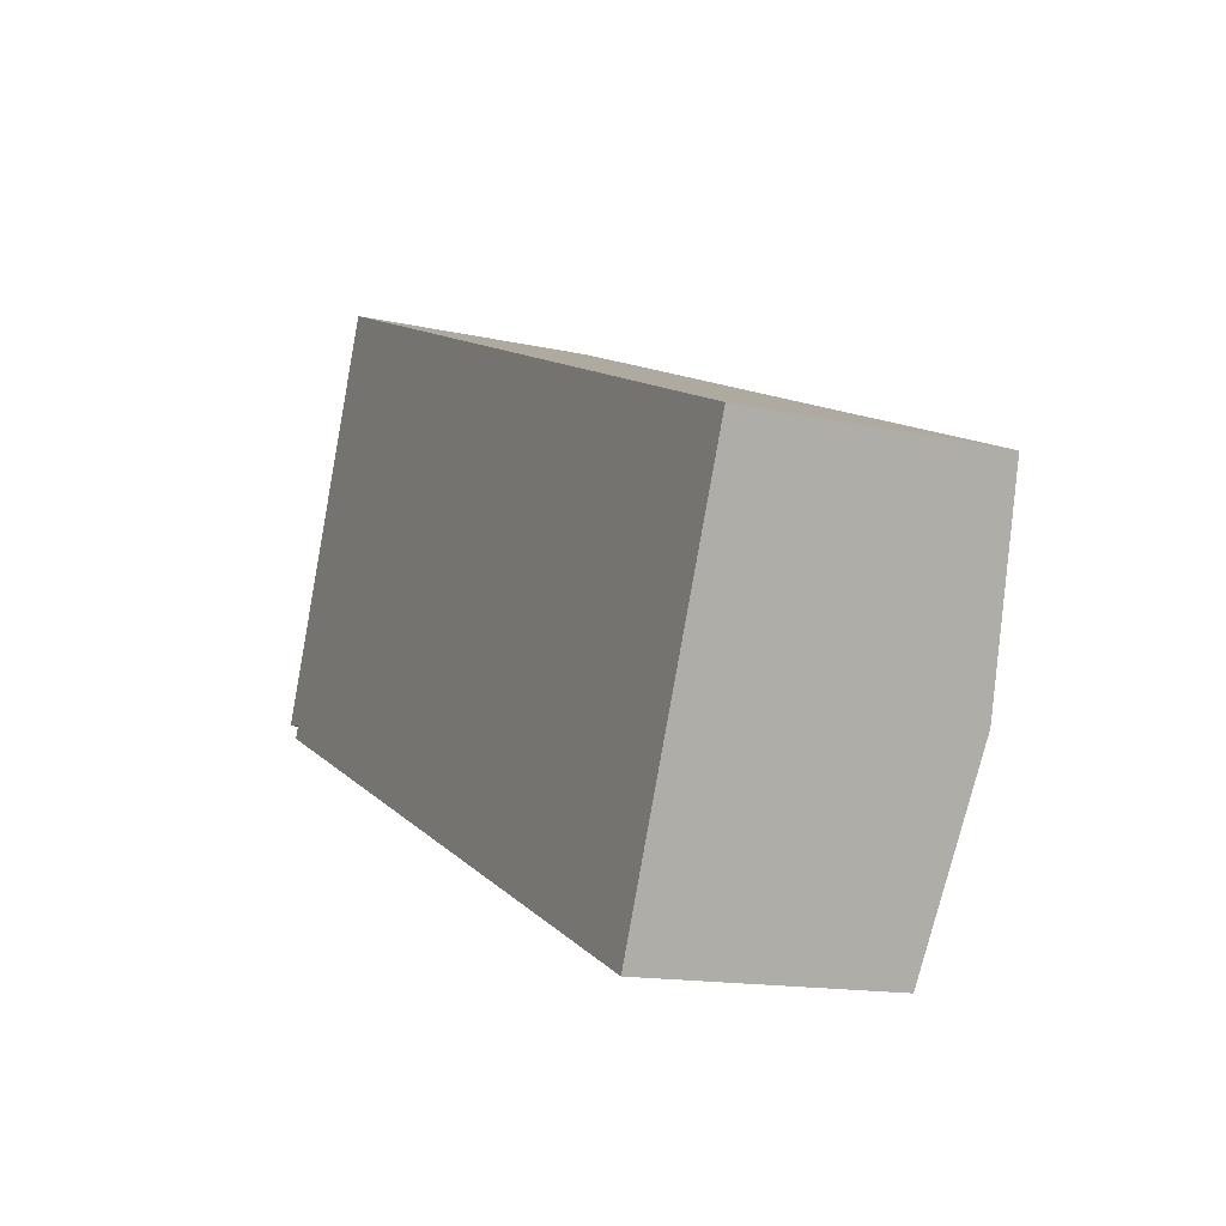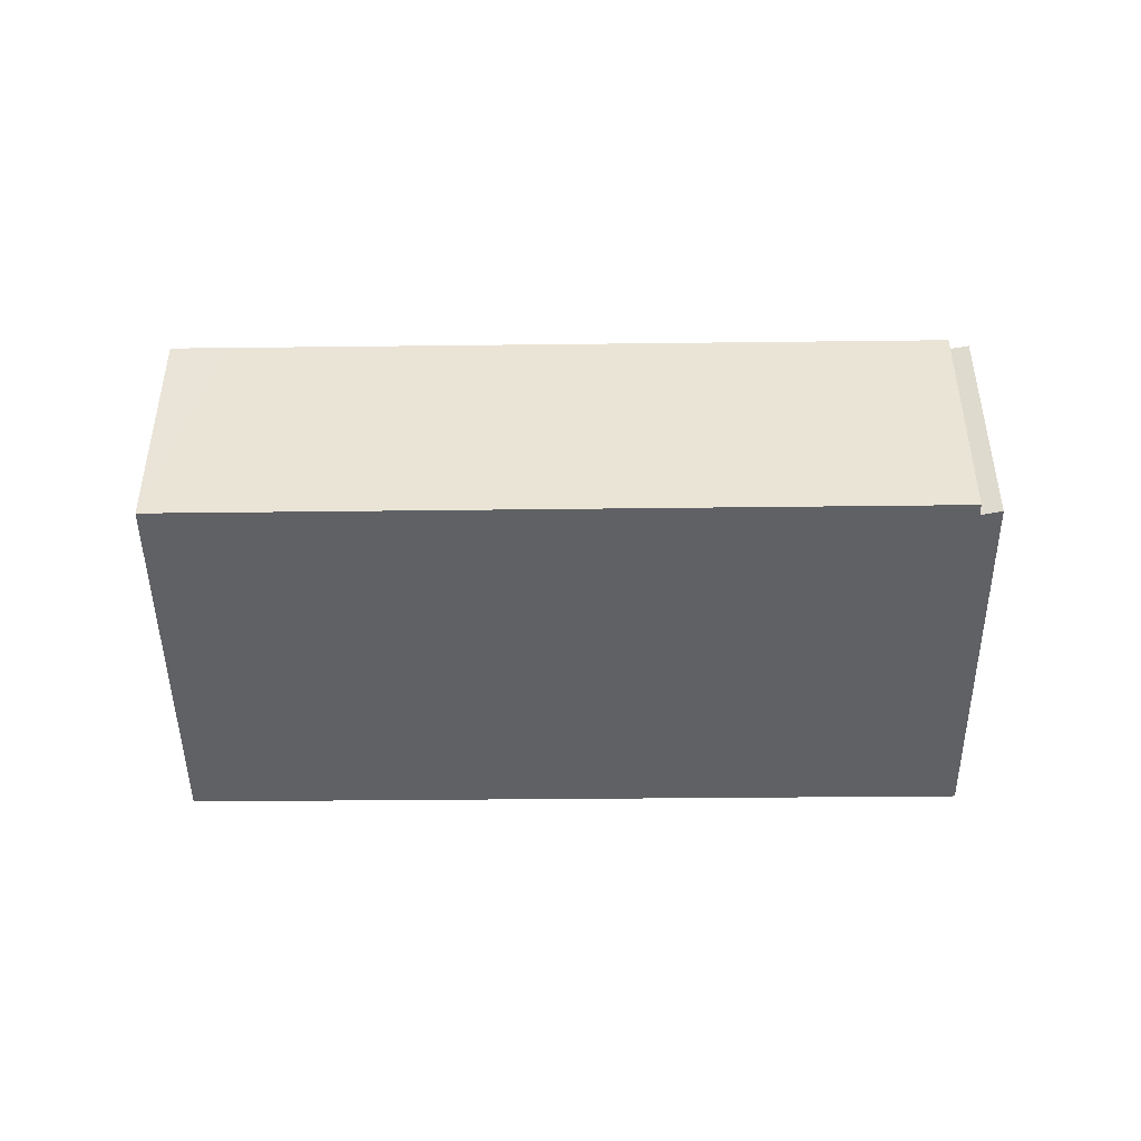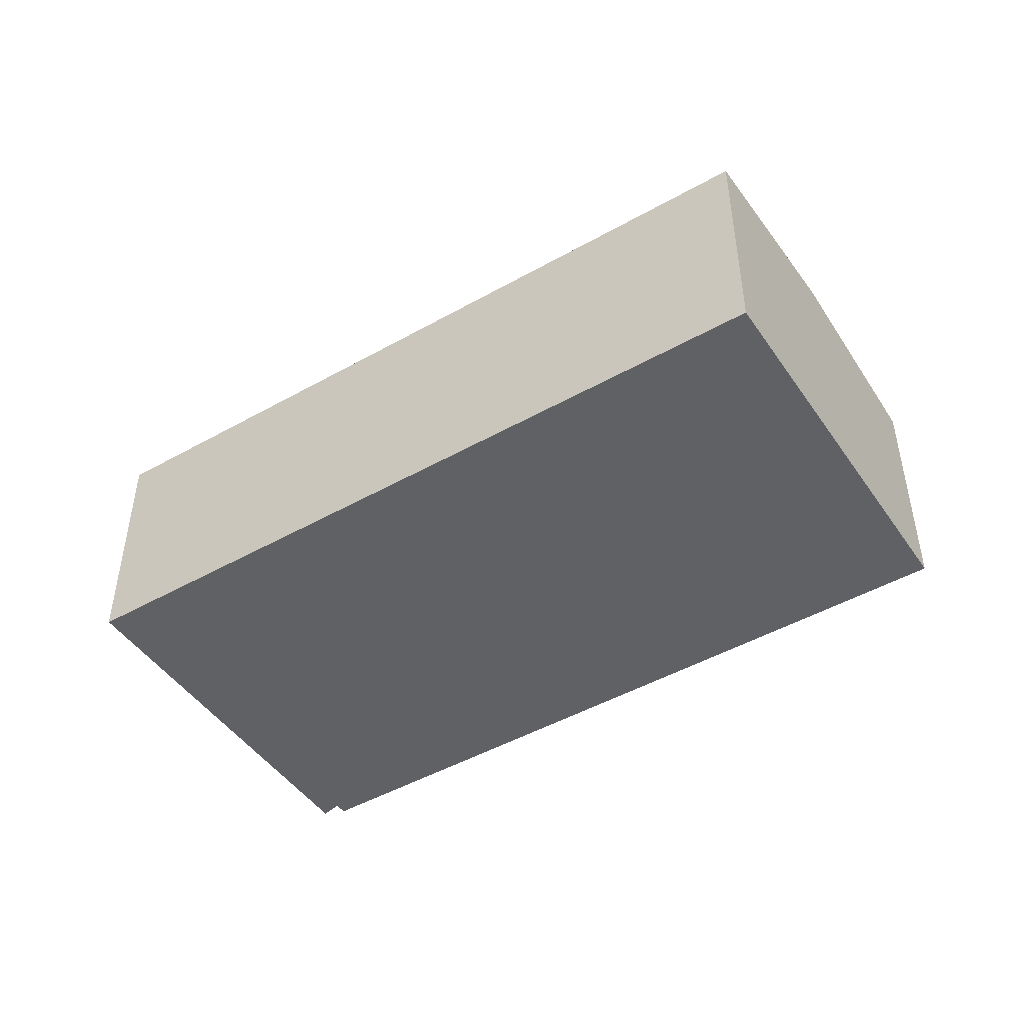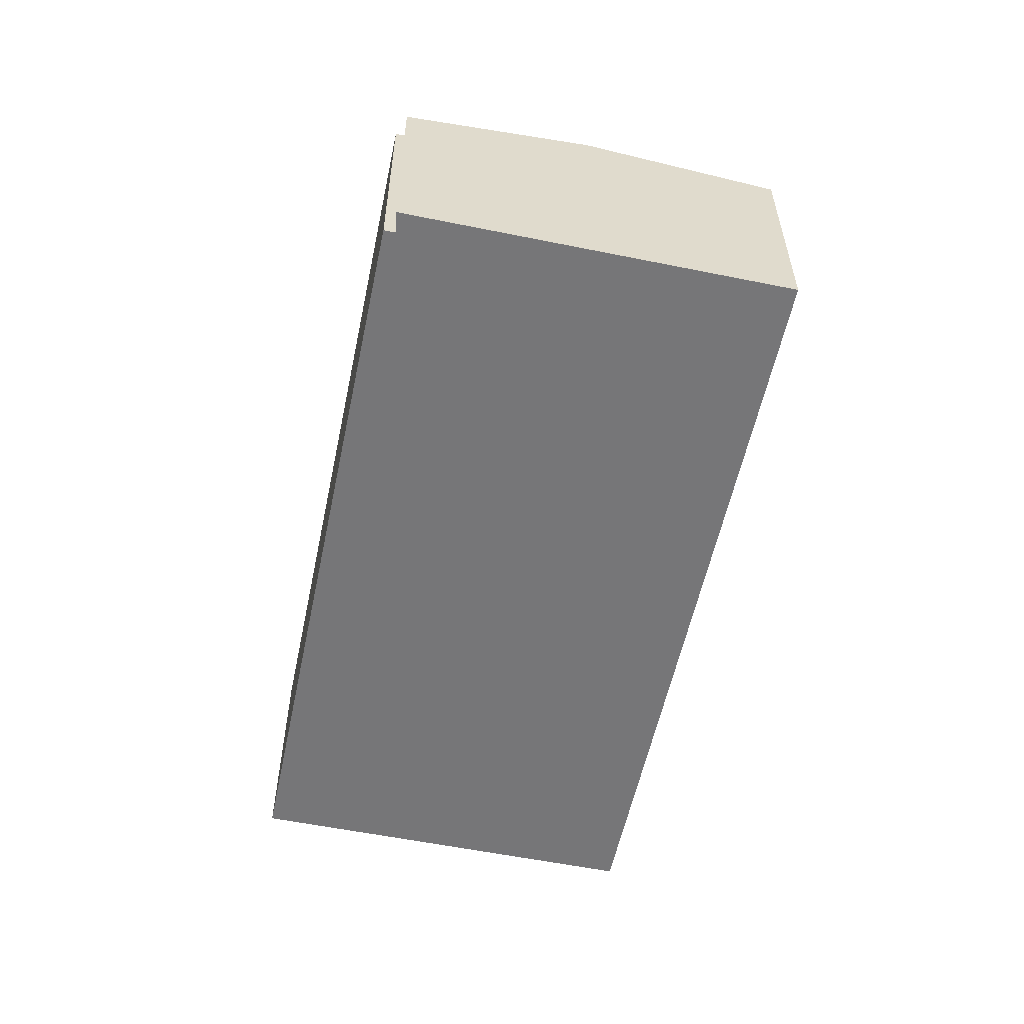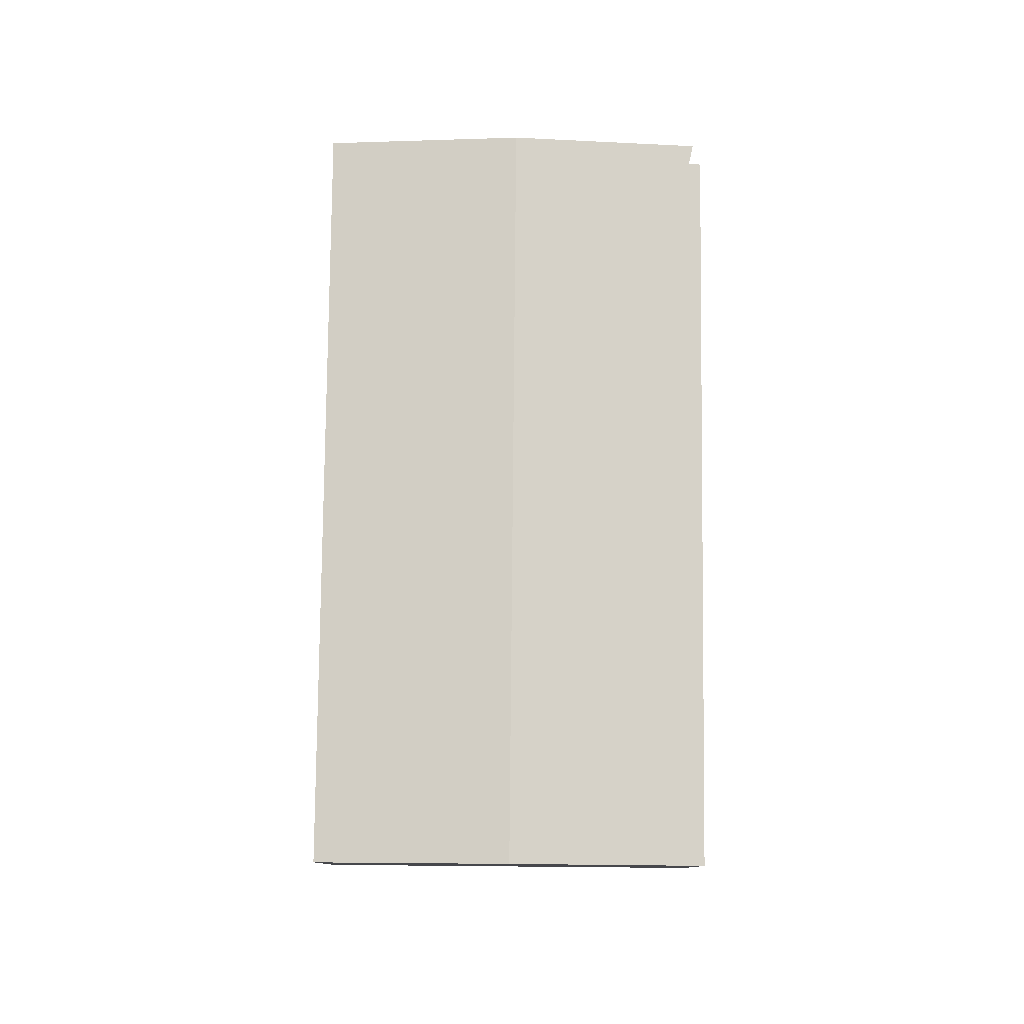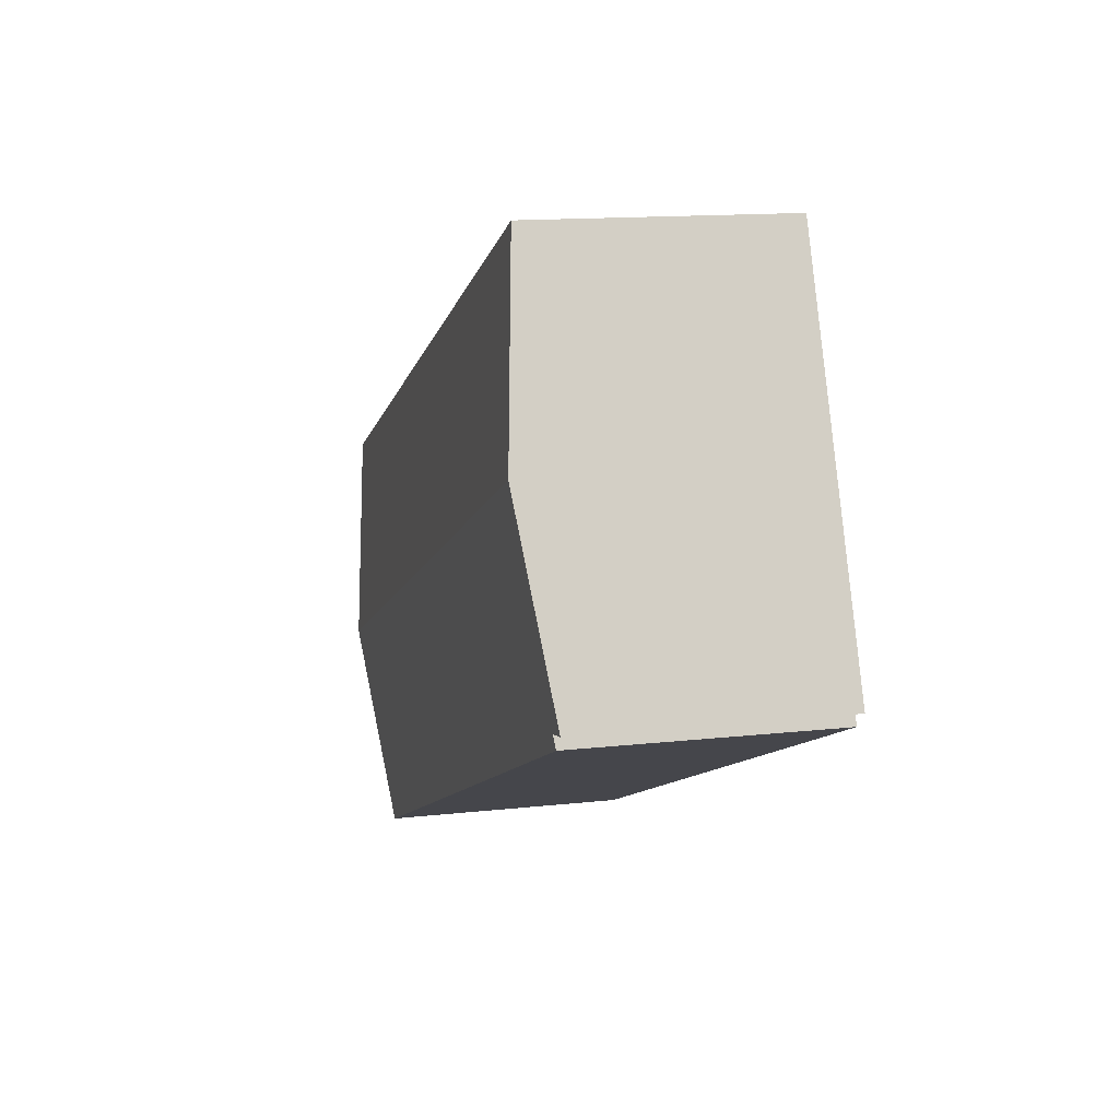
<metadata>
{"format":"obj","ext":"obj","renderer":"f3d","projection":"perspective","resolution":1024,"background":"white","views":[{"elev":-14.6,"azim":63.9,"up":"+Z"},{"elev":-45.9,"azim":-156.0,"up":"+Y"},{"elev":-46.8,"azim":56.0,"up":"+Y"},{"elev":-56.9,"azim":-78.6,"up":"+Y"},{"elev":79.2,"azim":113.9,"up":"+Y"},{"elev":13.8,"azim":-104.1,"up":"+Z"}]}
</metadata>
<code>
v  22.4 8.051 -9.902
v  26.84 8.772 -4.424
v  24.14 8.052 -10.65
v  0.542 8.045 -0.528
v  0.71 8.09 -0.14
v  2.609 8.772 6.041
v  0 8.073 4.943e-16
v  29.54 8.049 1.827
v  5.309 8.049 12.29
v  29.36 8.096 1.417
v  0 0 0
v  2.609 -3.699e-16 6.041
v  5.309 -7.528e-16 12.29
v  0.71 8.573e-18 -0.14
v  0.542 3.233e-17 -0.528
v  29.54 -1.119e-16 1.827
v  29.36 -8.677e-17 1.417
v  26.84 2.709e-16 -4.424
v  24.14 6.522e-16 -10.65
v  22.4 6.063e-16 -9.902
g defaultobject
f 1 2 3
f 2 1 4
f 2 4 5
f 2 5 6
f 6 5 7
f 8 6 9
f 6 8 2
f 2 8 10
f 11 6 7
f 6 11 9
f 9 11 12
f 9 12 13
f 4 14 5
f 14 4 15
f 13 8 9
f 8 13 16
f 16 10 8
f 10 16 2
f 2 16 3
f 3 16 17
f 3 17 18
f 3 18 19
f 19 1 3
f 1 19 4
f 4 19 15
f 15 19 20
f 14 7 5
f 7 14 11
f 12 16 13
f 16 12 17
f 17 12 18
f 18 12 11
f 18 11 14
f 14 19 18
f 19 14 15
f 19 15 20

</code>
